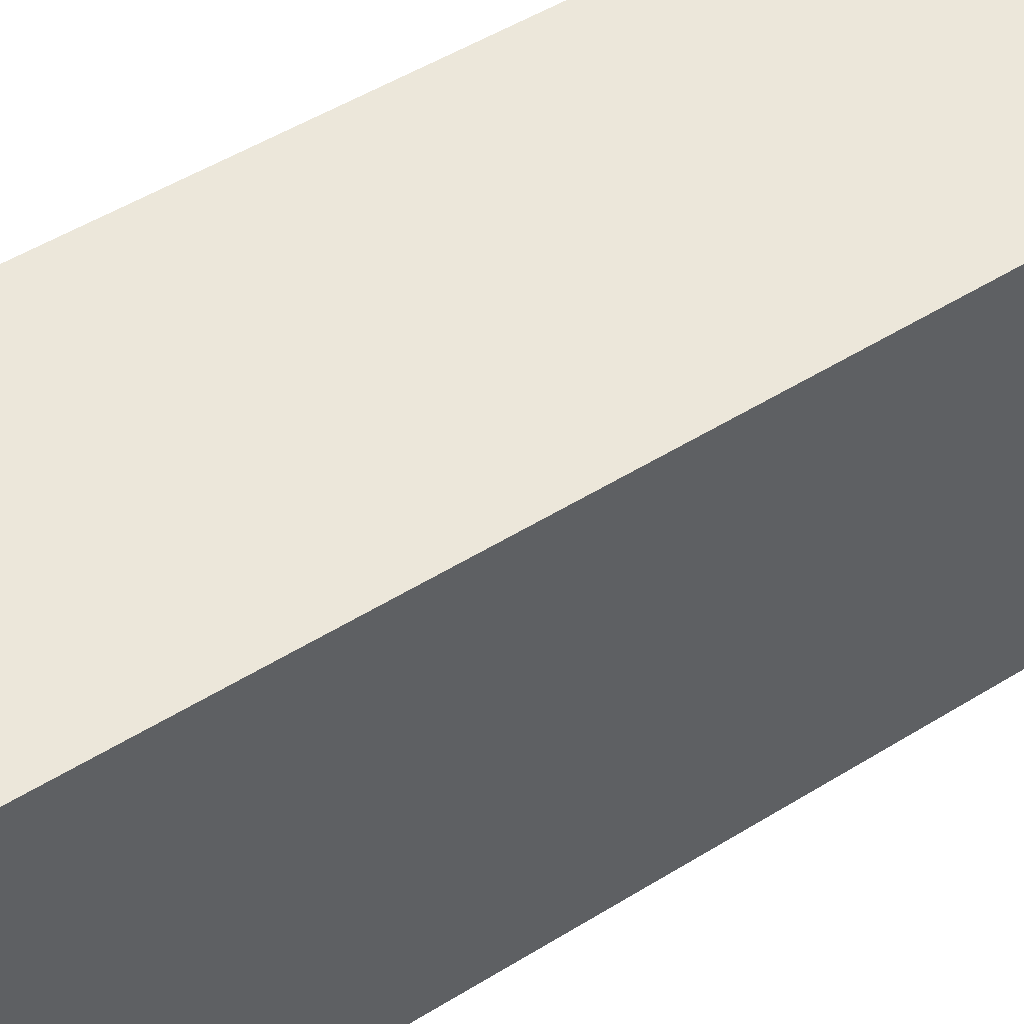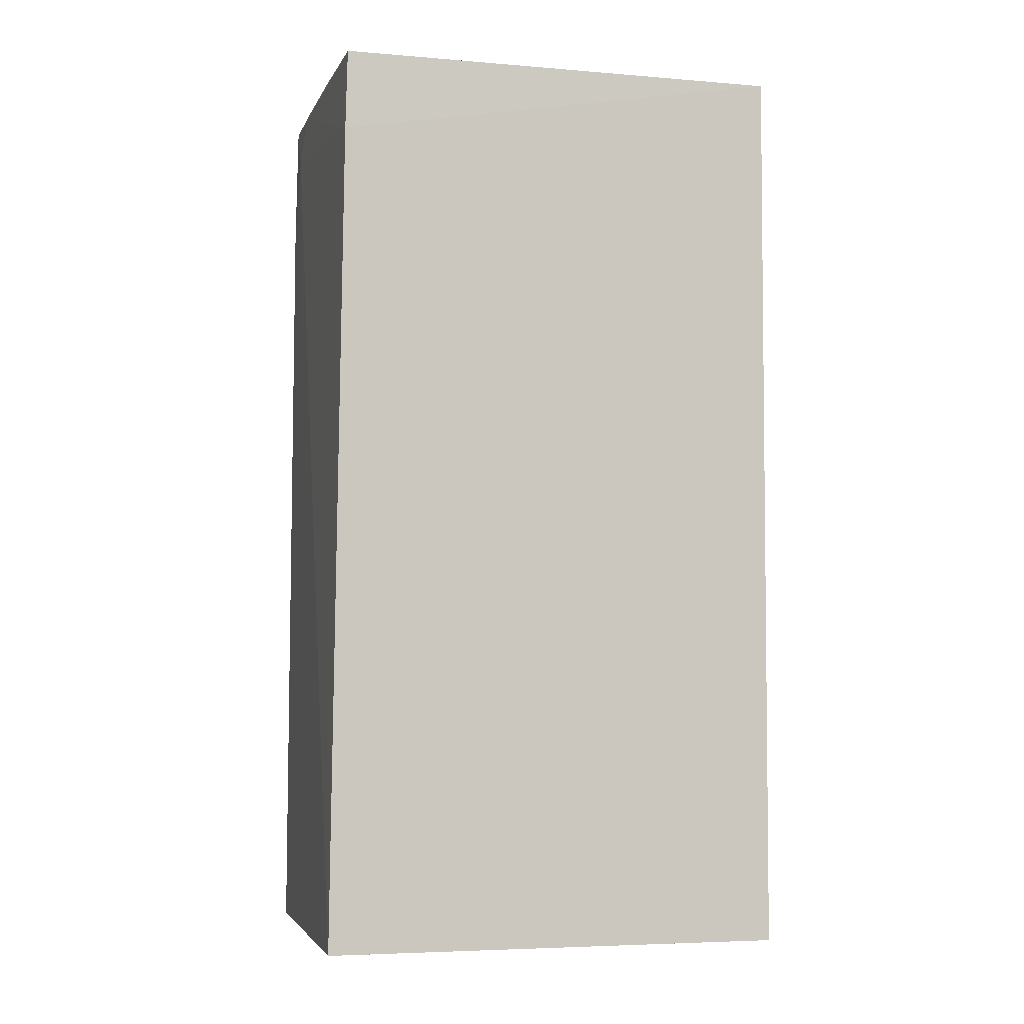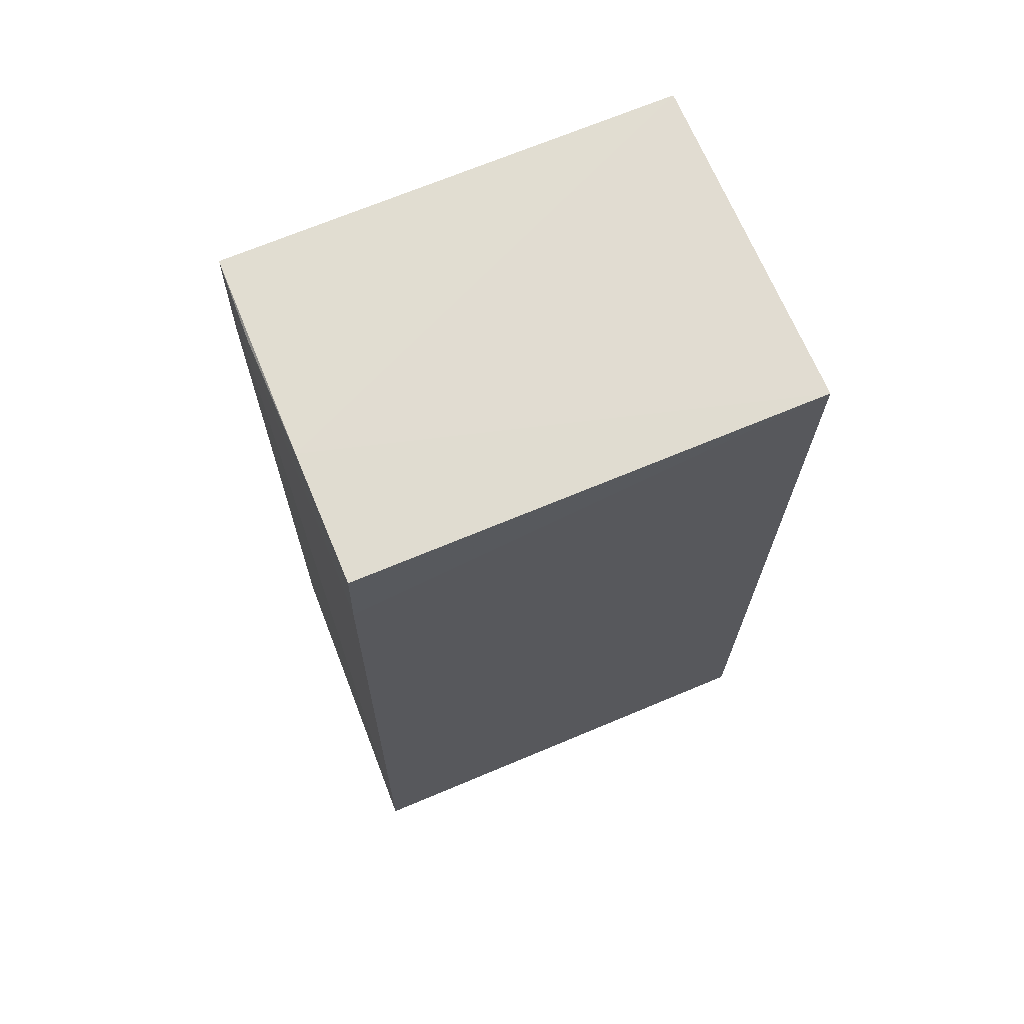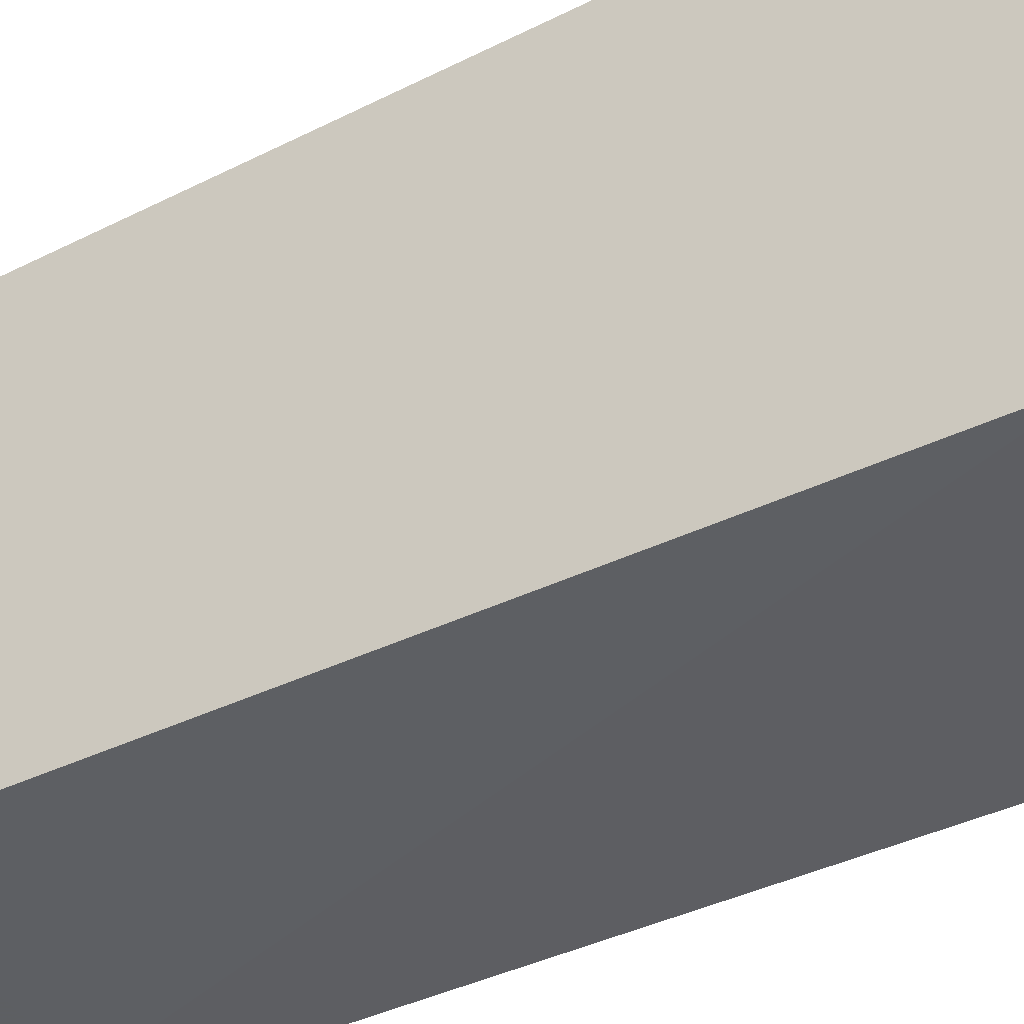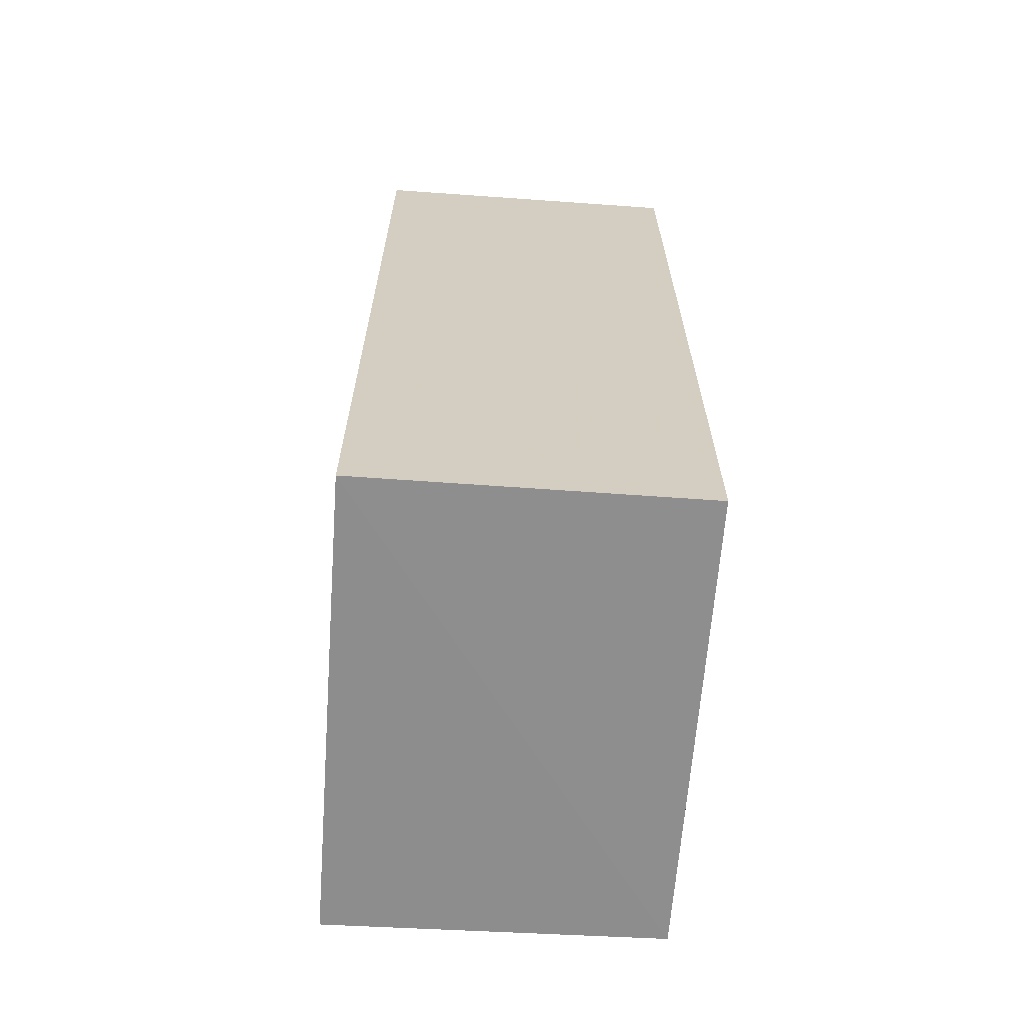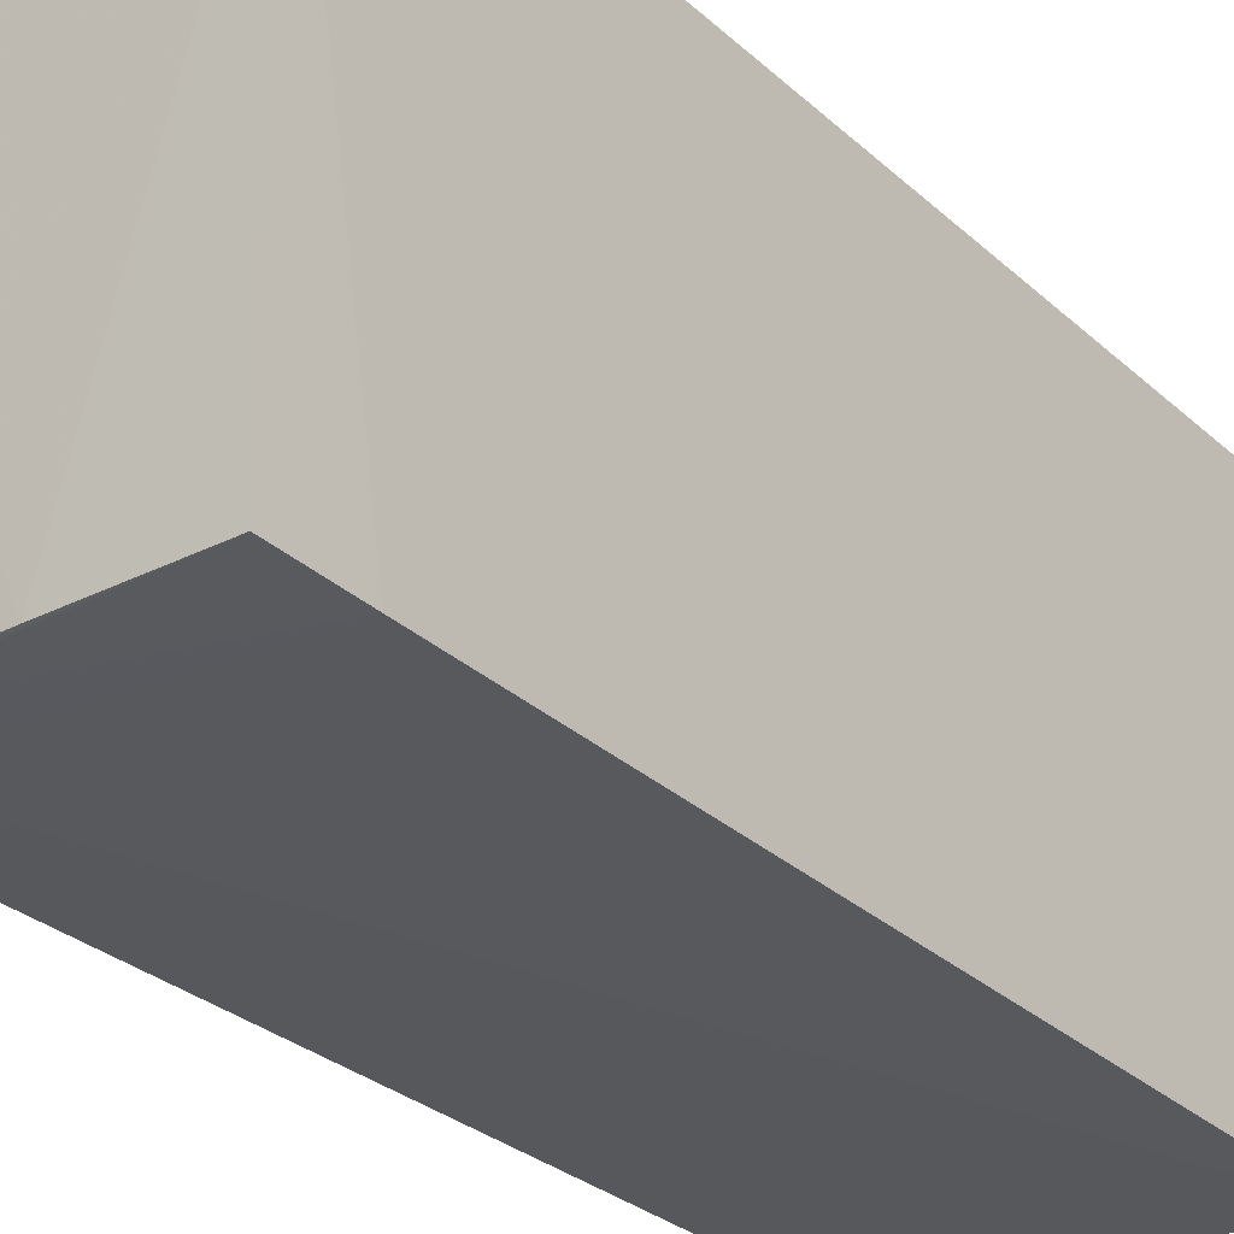
<metadata>
{"format":"obj","ext":"obj","renderer":"f3d","projection":"perspective","resolution":1024,"background":"white","views":[{"elev":52.0,"azim":56.2,"up":"+Y"},{"elev":-4.0,"azim":74.4,"up":"+Z"},{"elev":69.2,"azim":67.2,"up":"+Z"},{"elev":-40.4,"azim":121.6,"up":"+Y"},{"elev":-65.2,"azim":175.9,"up":"+Z"},{"elev":-29.3,"azim":37.6,"up":"+Y"}]}
</metadata>
<code>
v -0.03566 -0.02422 0.07658
v -0.03566 -0.0492 0.07657
v -0.03566 -0.02422 0.0263
v -0.05394 -0.02422 0.0263
v -0.05394 -0.02422 0.07658
v -0.03562 -0.04998 0.02654
v -0.04269 -0.04918 0.07665
v -0.0538 -0.04947 0.02636
v -0.03559 -0.04933 0.07215
v -0.05155 -0.04928 0.0742
v -0.05393 -0.04906 0.07656
v -0.04929 -0.04923 0.07644
v -0.0538 -0.04922 0.06967
f 1 3 4
f 5 1 4
f 7 2 1
f 7 1 5
f 8 4 3
f 8 3 6
f 9 1 2
f 9 6 3
f 9 3 1
f 10 8 6
f 10 6 9
f 11 5 4
f 11 4 8
f 11 7 5
f 12 10 9
f 12 9 2
f 12 2 7
f 12 11 10
f 12 7 11
f 13 11 8
f 13 8 10
f 13 10 11

</code>
